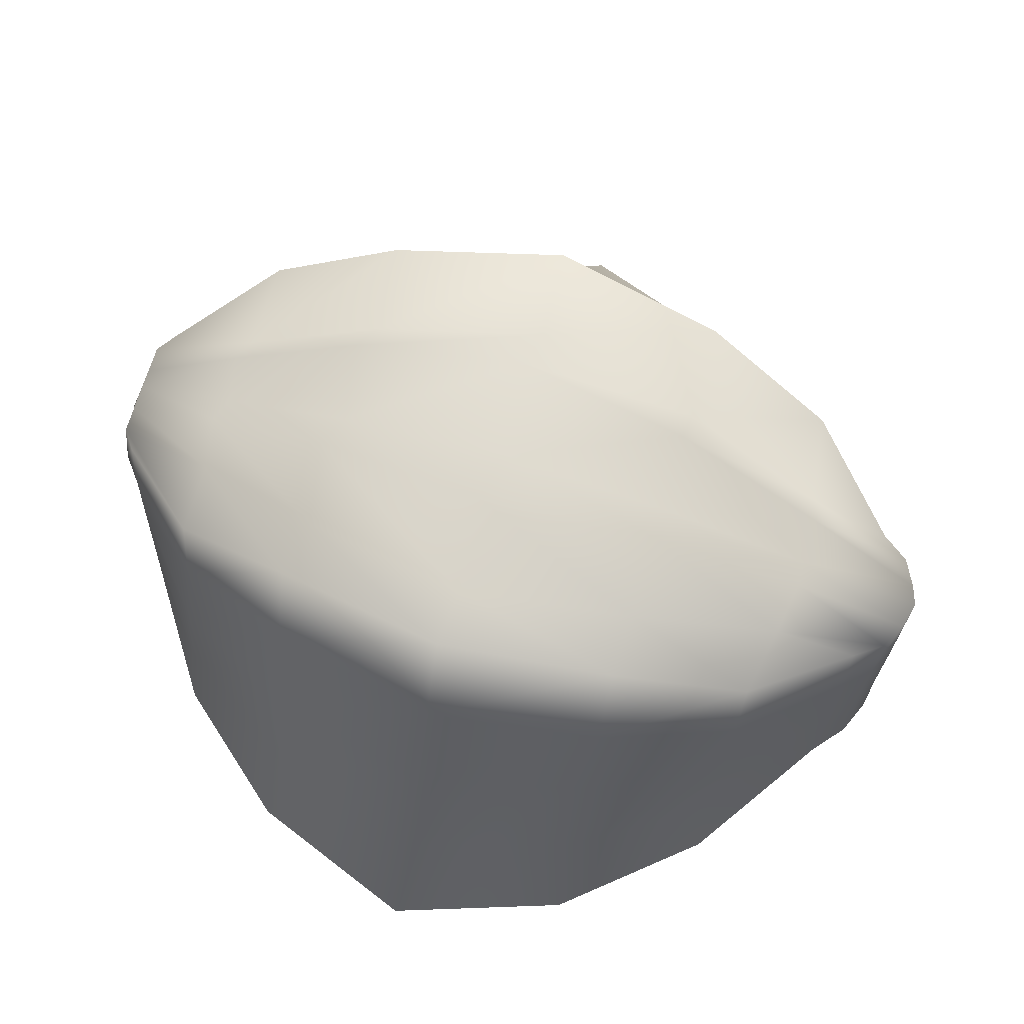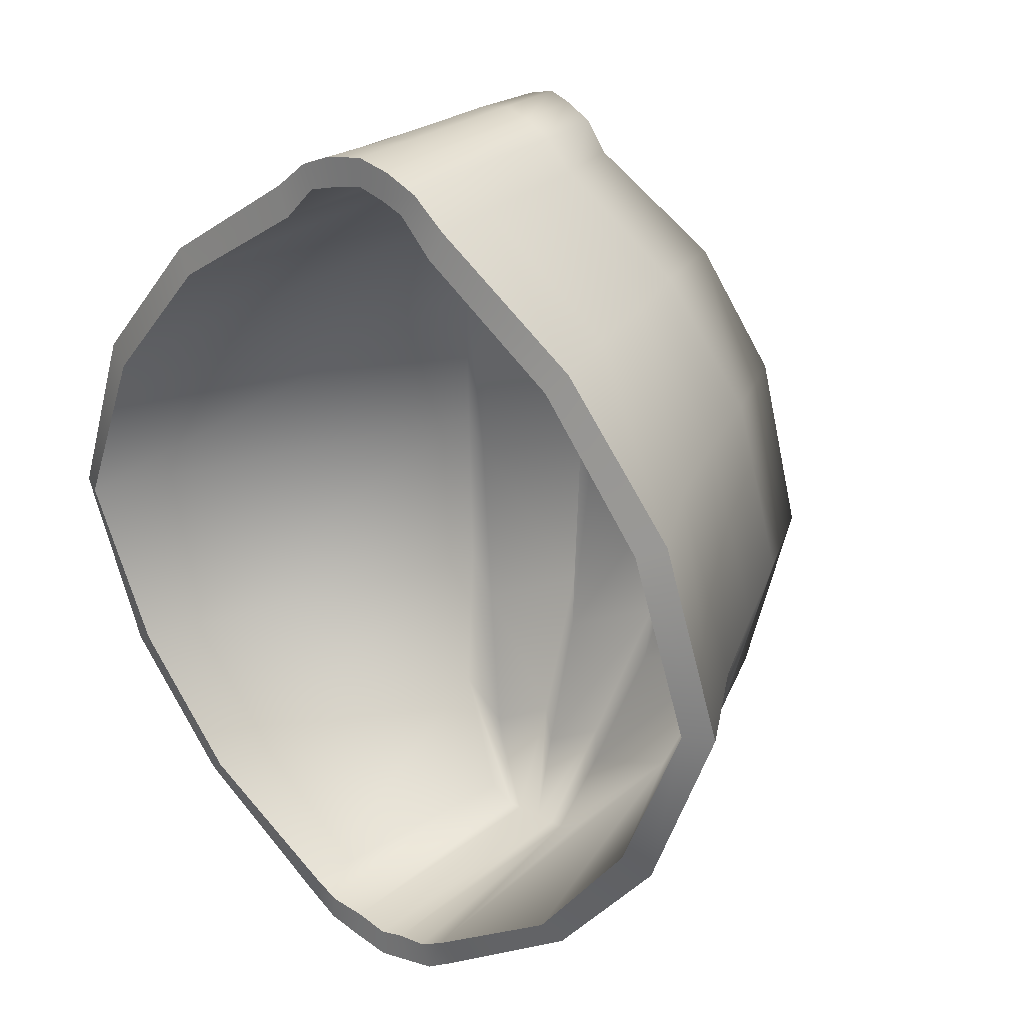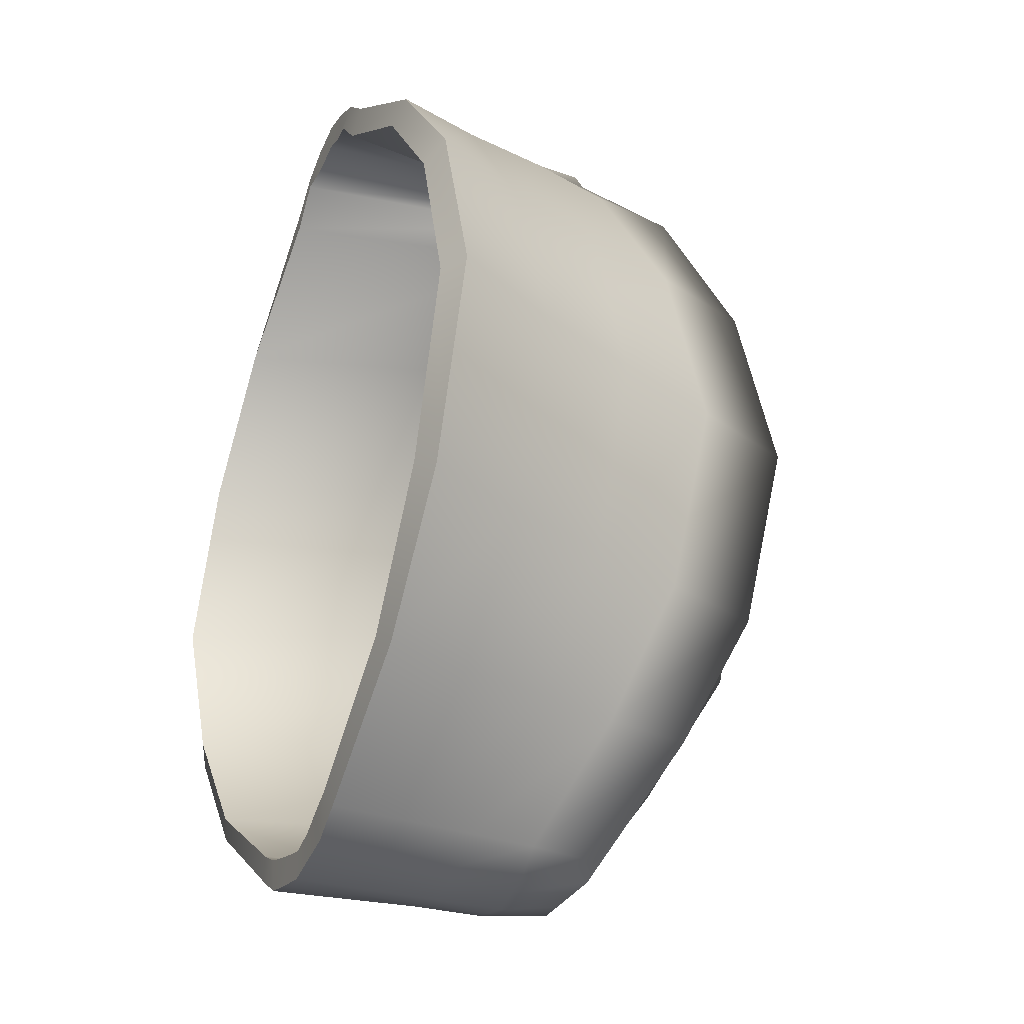
<metadata>
{"format":"obj","ext":"obj","renderer":"f3d","projection":"perspective","resolution":1024,"background":"white","views":[{"elev":70.2,"azim":106.8,"up":"+Z"},{"elev":26.5,"azim":-140.0,"up":"+Y"},{"elev":-29.8,"azim":-112.7,"up":"+Y"}]}
</metadata>
<code>
o model_13
v 0.1577 -0.1204 2.261
v 0.1852 0.000225 2.276
v 0.1532 0.000225 2.347
v 0.1349 0.1208 2.33
v 0.1303 -0.1204 2.33
v 0.1212 -0.2072 2.231
v 0.1074 -0.2072 2.289
v 0.05715 -0.2748 2.203
v 0.04801 -0.2748 2.251
v 0.03886 -0.2893 2.203
v 0.03429 -0.2844 2.251
v 0.02058 -0.2941 2.203
v 0.016 -0.2844 2.251
v -0.002286 -0.2989 2.203
v -0.002286 -0.2844 2.251
v -0.002286 -0.2989 2.157
v 0.02058 -0.2941 2.157
v 0.03886 -0.2893 2.157
v -0.002286 -0.2989 2.109
v 0.02058 -0.2941 2.109
v -0.002286 -0.2989 2.06
v 0.02515 -0.2941 2.06
v 0.04344 -0.2893 2.109
v 0.04801 -0.2893 2.06
v 0.06173 -0.2748 2.157
v 0.0663 -0.2748 2.109
v 0.1395 -0.2072 2.175
v 0.07087 -0.2748 2.06
v 0.1532 -0.2072 2.116
v 0.1715 -0.2072 2.06
v 0.1852 -0.1204 2.195
v 0.2172 0.000225 2.203
v 0.208 -0.1204 2.126
v 0.2492 0.000225 2.132
v 0.2446 -0.1204 2.06
v 0.2903 0.000225 2.06
v 0.2126 0.1208 2.126
v 0.2492 0.1208 2.06
v 0.1532 0.2125 2.116
v 0.1715 0.2125 2.06
v 0.0663 0.2801 2.109
v 0.07087 0.2801 2.06
v 0.04344 0.2994 2.109
v 0.04801 0.2994 2.06
v 0.02058 0.309 2.109
v 0.02515 0.309 2.06
v -0.002286 0.3138 2.109
v -0.002286 0.3138 2.06
v -0.002286 0.3138 2.157
v 0.02058 0.309 2.157
v -0.002286 0.3138 2.203
v 0.03886 0.2994 2.157
v 0.06173 0.2801 2.157
v 0.1395 0.2125 2.175
v 0.1852 0.1208 2.195
v 0.1623 0.1208 2.261
v 0.1074 0.2125 2.289
v 0.1212 0.2125 2.231
v 0.05715 0.2801 2.203
v 0.03886 0.2994 2.203
v 0.02058 0.309 2.203
v -0.002286 0.3138 2.251
v 0.016 0.309 2.251
v 0.03429 0.2994 2.251
v 0.04801 0.2801 2.251
v 0.04801 -0.2748 2.251
v 0.1074 -0.2072 2.289
v 0.03429 -0.2844 2.251
v 0.05258 -0.2121 2.271
v 0.016 -0.2844 2.251
v 0.02515 -0.2121 2.302
v -0.002286 -0.2844 2.251
v -0.002286 -0.2121 2.274
v 0.03886 -0.1204 2.355
v 0.08002 -0.1204 2.297
v 0.1029 0.000225 2.314
v 0.1532 0.000225 2.347
v 0.1349 0.1208 2.33
v 0.08002 0.1208 2.297
v 0.1074 0.2125 2.289
v 0.1303 -0.1204 2.33
v 0.05258 0.000225 2.373
v -0.002286 -0.1204 2.302
v -0.03886 -0.1204 2.355
v -0.02515 -0.2121 2.302
v -0.016 -0.2844 2.251
v -0.05258 -0.2121 2.271
v -0.03429 -0.2844 2.251
v -0.1074 -0.2072 2.289
v -0.04801 -0.2748 2.251
v -0.1303 -0.1204 2.33
v -0.08002 -0.1204 2.297
v -0.1029 0.000225 2.314
v -0.05258 0.000225 2.373
v -0.08002 0.1208 2.297
v -0.1349 0.1208 2.33
v -0.1074 0.2125 2.289
v -0.1532 0.000225 2.347
v -0.002286 0.000225 2.319
v 0.03886 0.1208 2.355
v 0.05258 0.2222 2.271
v 0.04801 0.2801 2.251
v 0.03429 0.2994 2.251
v 0.02515 0.227 2.302
v 0.016 0.309 2.251
v -0.002286 0.1208 2.302
v -0.03886 0.1208 2.355
v -0.05258 0.2222 2.271
v -0.04801 0.2801 2.251
v -0.03429 0.2994 2.251
v -0.02515 0.227 2.302
v -0.002286 0.227 2.274
v -0.002286 0.3138 2.251
v -0.016 0.309 2.251
v -0.1532 0.000225 2.347
v -0.1577 -0.1204 2.261
v -0.1303 -0.1204 2.33
v -0.1212 -0.2072 2.231
v -0.1074 -0.2072 2.289
v -0.05715 -0.2748 2.203
v -0.04801 -0.2748 2.251
v -0.03886 -0.2893 2.203
v -0.03429 -0.2844 2.251
v -0.02058 -0.2941 2.203
v -0.016 -0.2844 2.251
v -0.002286 -0.2989 2.203
v -0.002286 -0.2844 2.251
v -0.002286 -0.2989 2.157
v -0.02058 -0.2941 2.157
v -0.002286 -0.2989 2.109
v -0.02058 -0.2941 2.109
v -0.002286 -0.2989 2.06
v -0.02515 -0.2941 2.06
v -0.04344 -0.2893 2.109
v -0.04801 -0.2893 2.06
v -0.03886 -0.2893 2.157
v -0.06173 -0.2748 2.157
v -0.0663 -0.2748 2.109
v -0.07087 -0.2748 2.06
v -0.1532 -0.2072 2.116
v -0.1715 -0.2072 2.06
v -0.1395 -0.2072 2.175
v -0.1852 -0.1204 2.195
v -0.208 -0.1204 2.126
v -0.2446 -0.1204 2.06
v -0.2492 0.000225 2.132
v -0.2903 0.000225 2.06
v -0.2172 0.000225 2.203
v -0.1852 0.000225 2.276
v -0.1349 0.1208 2.33
v -0.1623 0.1208 2.261
v -0.1074 0.2125 2.289
v -0.1852 0.1208 2.195
v -0.2126 0.1208 2.126
v -0.2492 0.1208 2.06
v -0.1532 0.2125 2.116
v -0.1715 0.2125 2.06
v -0.1395 0.2125 2.175
v -0.1212 0.2125 2.231
v -0.04801 0.2801 2.251
v -0.05715 0.2801 2.203
v -0.03429 0.2994 2.251
v -0.06173 0.2801 2.157
v -0.0663 0.2801 2.109
v -0.07087 0.2801 2.06
v -0.04344 0.2994 2.109
v -0.04801 0.2994 2.06
v -0.03886 0.2994 2.157
v -0.03886 0.2994 2.203
v -0.016 0.309 2.251
v -0.02058 0.309 2.203
v -0.002286 0.3138 2.251
v -0.002286 0.3138 2.203
v -0.02058 0.309 2.157
v -0.02058 0.309 2.109
v -0.02515 0.309 2.06
v -0.002286 0.3138 2.109
v -0.002286 0.3138 2.06
v -0.002286 0.3138 2.157
v -0.002286 0.2945 2.06
v -0.002286 0.2945 2.241
v 0.02058 0.2897 2.06
v 0.01143 0.2945 2.241
v 0.03886 0.2849 2.058
v 0.02058 0.2849 2.243
v 0.06173 0.2608 2.058
v 0.03886 0.2656 2.241
v 0.1577 0.198 2.055
v 0.0983 0.198 2.274
v 0.2309 0.1112 2.053
v 0.1303 0.116 2.312
v 0.2721 0.000225 2.05
v 0.144 0.000225 2.33
v 0.2263 -0.1107 2.053
v 0.1257 -0.1107 2.312
v 0.1577 -0.1976 2.055
v 0.0983 -0.1976 2.274
v 0.06173 -0.2603 2.058
v 0.04344 -0.2603 2.241
v 0.04344 -0.27 2.058
v 0.02515 -0.27 2.241
v 0.02058 -0.2748 2.06
v 0.016 -0.27 2.241
v -0.002286 -0.2796 2.06
v -0.002286 -0.27 2.241
v 0.04344 -0.2603 2.241
v 0.0983 -0.1976 2.274
v 0.02515 -0.27 2.241
v 0.04801 -0.2072 2.253
v 0.016 -0.27 2.241
v 0.02515 -0.2024 2.284
v -0.002286 -0.27 2.241
v 0.1257 -0.1107 2.312
v 0.07544 -0.1156 2.276
v 0.144 0.000225 2.33
v 0.0983 0.000225 2.294
v 0.1303 0.116 2.312
v 0.03886 -0.1107 2.335
v -0.002286 -0.2072 2.256
v -0.02515 -0.2024 2.284
v -0.016 -0.27 2.241
v -0.04801 -0.2072 2.253
v -0.02515 -0.27 2.241
v -0.0983 -0.1976 2.274
v -0.04344 -0.2603 2.241
v -0.1257 -0.1107 2.312
v -0.07544 -0.1156 2.276
v -0.144 0.000225 2.33
v -0.03886 -0.1107 2.335
v -0.002286 -0.1156 2.281
v 0.04801 0.000225 2.352
v 0.07544 0.116 2.276
v 0.0983 0.198 2.274
v 0.04801 0.2125 2.253
v 0.03886 0.2656 2.241
v 0.02058 0.2849 2.243
v 0.02515 0.2173 2.284
v 0.01143 0.2945 2.241
v 0.03886 0.116 2.335
v -0.002286 0.000225 2.299
v -0.04801 0.000225 2.352
v -0.0983 0.000225 2.294
v -0.1303 0.116 2.312
v -0.07544 0.116 2.276
v -0.0983 0.198 2.274
v -0.03886 0.116 2.335
v -0.002286 0.116 2.281
v -0.002286 0.2222 2.256
v -0.002286 0.2945 2.241
v -0.01143 0.2945 2.241
v -0.02515 0.2173 2.284
v -0.04801 0.2125 2.253
v -0.03886 0.2656 2.241
v -0.02058 0.2849 2.243
v -0.002286 0.2945 2.241
v -0.01143 0.2945 2.241
v -0.002286 0.2945 2.06
v -0.02058 0.2897 2.06
v -0.03886 0.2849 2.058
v -0.02058 0.2849 2.243
v -0.06173 0.2608 2.058
v -0.03886 0.2656 2.241
v -0.0983 0.198 2.274
v -0.1577 0.198 2.055
v -0.2309 0.1112 2.053
v -0.1303 0.116 2.312
v -0.144 0.000225 2.33
v -0.2721 0.000225 2.05
v -0.1257 -0.1107 2.312
v -0.2263 -0.1107 2.053
v -0.0983 -0.1976 2.274
v -0.1577 -0.1976 2.055
v -0.06173 -0.2603 2.058
v -0.04344 -0.2603 2.241
v -0.02515 -0.27 2.241
v -0.04344 -0.27 2.058
v -0.02058 -0.2748 2.06
v -0.016 -0.27 2.241
v -0.002286 -0.2796 2.06
v -0.002286 -0.27 2.241
v 0.2446 -0.1204 2.06
v 0.1715 -0.2072 2.06
v 0.1577 -0.1976 2.055
v 0.06173 -0.2603 2.058
v 0.07087 -0.2748 2.06
v 0.04344 -0.27 2.058
v 0.04801 -0.2893 2.06
v 0.02058 -0.2748 2.06
v 0.02515 -0.2941 2.06
v -0.002286 -0.2796 2.06
v -0.002286 -0.2989 2.06
v -0.02058 -0.2748 2.06
v -0.02515 -0.2941 2.06
v -0.04344 -0.27 2.058
v -0.04801 -0.2893 2.06
v -0.06173 -0.2603 2.058
v -0.07087 -0.2748 2.06
v -0.1577 -0.1976 2.055
v -0.1715 -0.2072 2.06
v -0.2263 -0.1107 2.053
v -0.2446 -0.1204 2.06
v -0.2721 0.000225 2.05
v -0.2903 0.000225 2.06
v -0.2309 0.1112 2.053
v -0.2492 0.1208 2.06
v -0.1577 0.198 2.055
v -0.1715 0.2125 2.06
v -0.06173 0.2608 2.058
v -0.07087 0.2801 2.06
v -0.03886 0.2849 2.058
v -0.04801 0.2994 2.06
v -0.02058 0.2897 2.06
v -0.02515 0.309 2.06
v -0.002286 0.2945 2.06
v -0.002286 0.3138 2.06
v 0.02058 0.2897 2.06
v 0.02515 0.309 2.06
v 0.03886 0.2849 2.058
v 0.04801 0.2994 2.06
v 0.06173 0.2608 2.058
v 0.07087 0.2801 2.06
v 0.1577 0.198 2.055
v 0.1715 0.2125 2.06
v 0.2309 0.1112 2.053
v 0.2492 0.1208 2.06
v 0.2721 0.000225 2.05
v 0.2903 0.000225 2.06
v 0.2263 -0.1107 2.053
f 1 2 3
f 2 4 3
f 3 4 4
f 4 3 4
f 4 3 3
f 3 5 3
f 3 5 1
f 5 5 1
f 1 5 6
f 5 7 6
f 6 7 8
f 7 9 8
f 8 9 10
f 9 11 10
f 10 11 12
f 11 13 12
f 12 13 14
f 13 15 14
f 14 15 15
f 15 14 15
f 15 14 14
f 14 16 14
f 14 16 12
f 16 17 12
f 12 17 10
f 17 18 10
f 10 18 8
f 18 8 8
f 8 8 16
f 8 16 16
f 16 16 17
f 16 19 17
f 17 19 20
f 19 21 20
f 20 21 20
f 21 22 20
f 20 22 23
f 22 24 23
f 23 24 24
f 24 17 24
f 24 17 17
f 17 20 17
f 17 20 18
f 20 23 18
f 18 23 25
f 23 26 25
f 25 26 25
f 26 27 25
f 25 27 6
f 27 1 6
f 6 1 1
f 1 18 1
f 1 18 18
f 18 25 18
f 18 25 8
f 25 6 8
f 8 6 6
f 6 23 6
f 6 23 23
f 23 24 23
f 23 24 26
f 24 28 26
f 26 28 29
f 28 30 29
f 29 30 30
f 30 26 30
f 30 26 26
f 26 29 26
f 26 29 27
f 29 31 27
f 27 31 1
f 31 31 1
f 1 31 2
f 31 31 2
f 2 31 32
f 31 33 32
f 32 33 34
f 33 35 34
f 34 35 34
f 35 36 34
f 34 36 37
f 36 38 37
f 37 38 39
f 38 40 39
f 39 40 41
f 40 42 41
f 41 42 43
f 42 44 43
f 43 44 45
f 44 46 45
f 45 46 47
f 46 48 47
f 47 48 48
f 48 31 48
f 48 31 31
f 31 29 31
f 31 29 33
f 29 30 33
f 33 30 35
f 30 35 35
f 35 35 47
f 35 47 47
f 47 47 45
f 47 49 45
f 45 49 50
f 49 51 50
f 50 51 51
f 51 45 51
f 51 45 45
f 45 50 45
f 45 50 43
f 50 52 43
f 43 52 41
f 52 53 41
f 41 53 39
f 53 54 39
f 39 54 37
f 54 55 37
f 37 55 34
f 55 55 34
f 34 55 32
f 55 56 32
f 32 56 2
f 56 56 2
f 2 56 4
f 56 56 4
f 4 56 57
f 56 56 57
f 57 56 58
f 56 55 58
f 58 55 58
f 55 54 58
f 58 54 59
f 54 53 59
f 59 53 60
f 53 52 60
f 60 52 61
f 52 50 61
f 61 50 61
f 50 51 61
f 61 51 61
f 51 62 61
f 61 62 61
f 62 63 61
f 61 63 60
f 63 64 60
f 60 64 59
f 64 65 59
f 59 65 58
f 65 57 58
f 58 57 57
f 57 66 57
f 57 66 66
f 66 67 66
f 66 67 68
f 67 69 68
f 68 69 70
f 69 71 70
f 70 71 72
f 71 71 72
f 72 71 73
f 71 71 73
f 73 71 74
f 71 75 74
f 74 75 76
f 75 77 76
f 76 77 76
f 77 78 76
f 76 78 79
f 78 80 79
f 79 80 80
f 80 77 80
f 80 77 77
f 77 75 77
f 77 75 81
f 75 69 81
f 81 69 67
f 69 67 67
f 67 67 71
f 67 71 71
f 71 71 75
f 71 69 75
f 75 69 69
f 69 79 69
f 69 79 79
f 79 82 79
f 79 82 76
f 82 82 76
f 76 82 74
f 82 83 74
f 74 83 73
f 83 84 73
f 73 84 73
f 84 85 73
f 73 85 72
f 85 85 72
f 72 85 86
f 85 87 86
f 86 87 88
f 87 89 88
f 88 89 90
f 89 90 90
f 90 90 89
f 90 89 89
f 89 89 91
f 89 87 91
f 91 87 92
f 87 85 92
f 92 85 92
f 85 84 92
f 92 84 93
f 84 94 93
f 93 94 93
f 94 95 93
f 93 95 96
f 95 97 96
f 96 97 97
f 97 91 97
f 97 91 91
f 91 92 91
f 91 92 98
f 92 93 98
f 98 93 96
f 93 96 96
f 96 96 84
f 96 84 84
f 84 84 94
f 84 83 94
f 94 83 99
f 83 82 99
f 99 82 100
f 82 79 100
f 100 79 101
f 79 80 101
f 101 80 101
f 80 102 101
f 101 102 101
f 102 103 101
f 101 103 104
f 103 105 104
f 104 105 105
f 105 101 105
f 105 101 101
f 101 104 101
f 101 104 100
f 104 106 100
f 100 106 99
f 106 107 99
f 99 107 94
f 107 107 94
f 94 107 95
f 107 108 95
f 95 108 97
f 108 108 97
f 97 108 109
f 108 108 109
f 109 108 110
f 108 108 110
f 110 108 111
f 108 107 111
f 111 107 111
f 107 106 111
f 111 106 112
f 106 104 112
f 112 104 112
f 104 105 112
f 112 105 112
f 105 113 112
f 112 113 112
f 113 114 112
f 112 114 111
f 114 110 111
f 111 110 110
f 110 115 110
f 110 115 115
f 115 116 115
f 115 116 117
f 116 118 117
f 117 118 119
f 118 120 119
f 119 120 121
f 120 122 121
f 121 122 123
f 122 124 123
f 123 124 125
f 124 126 125
f 125 126 127
f 126 127 127
f 127 127 126
f 127 126 126
f 126 126 128
f 126 124 128
f 128 124 129
f 124 122 129
f 129 122 122
f 122 128 122
f 122 128 128
f 128 129 128
f 128 129 130
f 129 131 130
f 130 131 132
f 131 131 132
f 132 131 133
f 131 134 133
f 133 134 135
f 134 135 135
f 135 135 134
f 135 134 134
f 134 134 136
f 134 131 136
f 136 131 136
f 131 129 136
f 136 129 136
f 129 122 136
f 136 122 136
f 122 120 136
f 136 120 137
f 120 118 137
f 137 118 118
f 118 136 118
f 118 136 136
f 136 137 136
f 136 137 134
f 137 138 134
f 134 138 135
f 138 138 135
f 135 138 139
f 138 140 139
f 139 140 141
f 140 141 141
f 141 141 140
f 141 140 140
f 140 140 142
f 140 138 142
f 142 138 142
f 138 137 142
f 142 137 142
f 137 118 142
f 142 118 142
f 118 116 142
f 142 116 142
f 116 143 142
f 142 143 140
f 143 144 140
f 140 144 141
f 144 144 141
f 141 144 145
f 144 146 145
f 145 146 147
f 146 147 147
f 147 147 146
f 147 146 146
f 146 146 148
f 146 144 148
f 148 144 148
f 144 143 148
f 148 143 149
f 143 116 149
f 149 116 149
f 116 115 149
f 149 115 149
f 115 150 149
f 149 150 151
f 150 152 151
f 151 152 152
f 152 149 152
f 152 149 149
f 149 151 149
f 149 151 148
f 151 153 148
f 148 153 146
f 153 154 146
f 146 154 147
f 154 154 147
f 147 154 155
f 154 156 155
f 155 156 157
f 156 157 157
f 157 157 156
f 157 156 156
f 156 156 158
f 156 154 158
f 158 154 158
f 154 153 158
f 158 153 159
f 153 151 159
f 159 151 159
f 151 152 159
f 159 152 159
f 152 160 159
f 159 160 161
f 160 162 161
f 161 162 162
f 162 159 162
f 162 159 159
f 159 161 159
f 159 161 158
f 161 163 158
f 158 163 156
f 163 164 156
f 156 164 157
f 164 164 157
f 157 164 165
f 164 166 165
f 165 166 167
f 166 167 167
f 167 167 166
f 167 166 166
f 166 166 168
f 166 164 168
f 168 164 168
f 164 163 168
f 168 163 169
f 163 161 169
f 169 161 169
f 161 162 169
f 169 162 169
f 162 170 169
f 169 170 171
f 170 172 171
f 171 172 171
f 172 173 171
f 171 173 171
f 173 174 171
f 171 174 168
f 174 174 168
f 168 174 166
f 174 175 166
f 166 175 167
f 175 175 167
f 167 175 176
f 175 177 176
f 176 177 178
f 177 178 178
f 178 178 168
f 178 168 168
f 168 168 171
f 168 169 171
f 171 169 169
f 169 177 169
f 169 177 177
f 177 175 177
f 177 175 179
f 175 174 179
f 179 174 173
f 174 173 173
f 173 173 180
f 173 180 180
f 180 180 181
f 180 182 181
f 181 182 183
f 182 184 183
f 183 184 185
f 184 186 185
f 185 186 187
f 186 188 187
f 187 188 189
f 188 190 189
f 189 190 191
f 190 192 191
f 191 192 193
f 192 194 193
f 193 194 195
f 194 196 195
f 195 196 197
f 196 198 197
f 197 198 199
f 198 200 199
f 199 200 201
f 200 202 201
f 201 202 203
f 202 204 203
f 203 204 205
f 204 205 205
f 205 205 206
f 205 206 206
f 206 206 207
f 206 208 207
f 207 208 209
f 208 210 209
f 209 210 211
f 210 212 211
f 211 212 212
f 212 207 212
f 212 207 207
f 207 209 207
f 207 209 213
f 209 214 213
f 213 214 215
f 214 216 215
f 215 216 217
f 216 217 217
f 217 217 209
f 217 209 209
f 209 209 214
f 209 211 214
f 214 211 218
f 211 211 218
f 218 211 219
f 211 212 219
f 219 212 220
f 212 221 220
f 220 221 222
f 221 223 222
f 222 223 224
f 223 225 224
f 224 225 225
f 225 218 225
f 225 218 218
f 218 216 218
f 218 216 214
f 216 214 214
f 214 214 224
f 214 224 224
f 224 224 222
f 224 226 222
f 222 226 227
f 226 228 227
f 227 228 228
f 228 222 228
f 228 222 222
f 222 227 222
f 222 227 220
f 227 229 220
f 220 229 219
f 229 230 219
f 219 230 218
f 230 231 218
f 218 231 216
f 231 232 216
f 216 232 217
f 232 232 217
f 217 232 233
f 232 234 233
f 233 234 235
f 234 234 235
f 235 234 236
f 234 237 236
f 236 237 238
f 237 238 238
f 238 238 237
f 238 237 237
f 237 237 239
f 237 234 239
f 239 234 239
f 234 232 239
f 239 232 239
f 232 231 239
f 239 231 240
f 231 230 240
f 240 230 241
f 230 229 241
f 241 229 242
f 229 227 242
f 242 227 242
f 227 228 242
f 242 228 242
f 228 243 242
f 242 243 244
f 243 245 244
f 244 245 245
f 245 242 245
f 245 242 242
f 242 244 242
f 242 244 241
f 244 246 241
f 241 246 240
f 246 247 240
f 240 247 239
f 247 247 239
f 239 247 237
f 247 248 237
f 237 248 238
f 248 248 238
f 238 248 249
f 248 248 249
f 249 248 250
f 248 248 250
f 250 248 251
f 248 247 251
f 251 247 251
f 247 246 251
f 251 246 252
f 246 244 252
f 252 244 252
f 244 245 252
f 252 245 252
f 245 253 252
f 252 253 252
f 253 254 252
f 252 254 251
f 254 250 251
f 251 250 250
f 250 255 250
f 250 255 255
f 255 256 255
f 255 256 257
f 256 256 257
f 257 256 258
f 256 256 258
f 258 256 259
f 256 260 259
f 259 260 261
f 260 262 261
f 261 262 261
f 262 263 261
f 261 263 264
f 263 263 264
f 264 263 265
f 263 266 265
f 265 266 265
f 266 267 265
f 265 267 268
f 267 269 268
f 268 269 270
f 269 271 270
f 270 271 272
f 271 271 272
f 272 271 273
f 271 274 273
f 273 274 273
f 274 275 273
f 273 275 276
f 275 275 276
f 276 275 277
f 275 278 277
f 277 278 279
f 278 280 279
f 279 280 280
f 280 281 280
f 280 281 281
f 281 282 281
f 281 282 283
f 282 282 283
f 283 282 284
f 282 285 284
f 284 285 286
f 285 287 286
f 286 287 288
f 287 289 288
f 288 289 290
f 289 291 290
f 290 291 292
f 291 293 292
f 292 293 294
f 293 295 294
f 294 295 296
f 295 297 296
f 296 297 298
f 297 299 298
f 298 299 300
f 299 301 300
f 300 301 302
f 301 303 302
f 302 303 304
f 303 305 304
f 304 305 306
f 305 307 306
f 306 307 308
f 307 309 308
f 308 309 310
f 309 311 310
f 310 311 312
f 311 313 312
f 312 313 314
f 313 315 314
f 314 315 316
f 315 317 316
f 316 317 318
f 317 319 318
f 318 319 320
f 319 321 320
f 320 321 322
f 321 323 322
f 322 323 324
f 323 325 324
f 324 325 326
f 325 327 326
f 326 327 328
f 327 281 328
f 328 281 283

</code>
